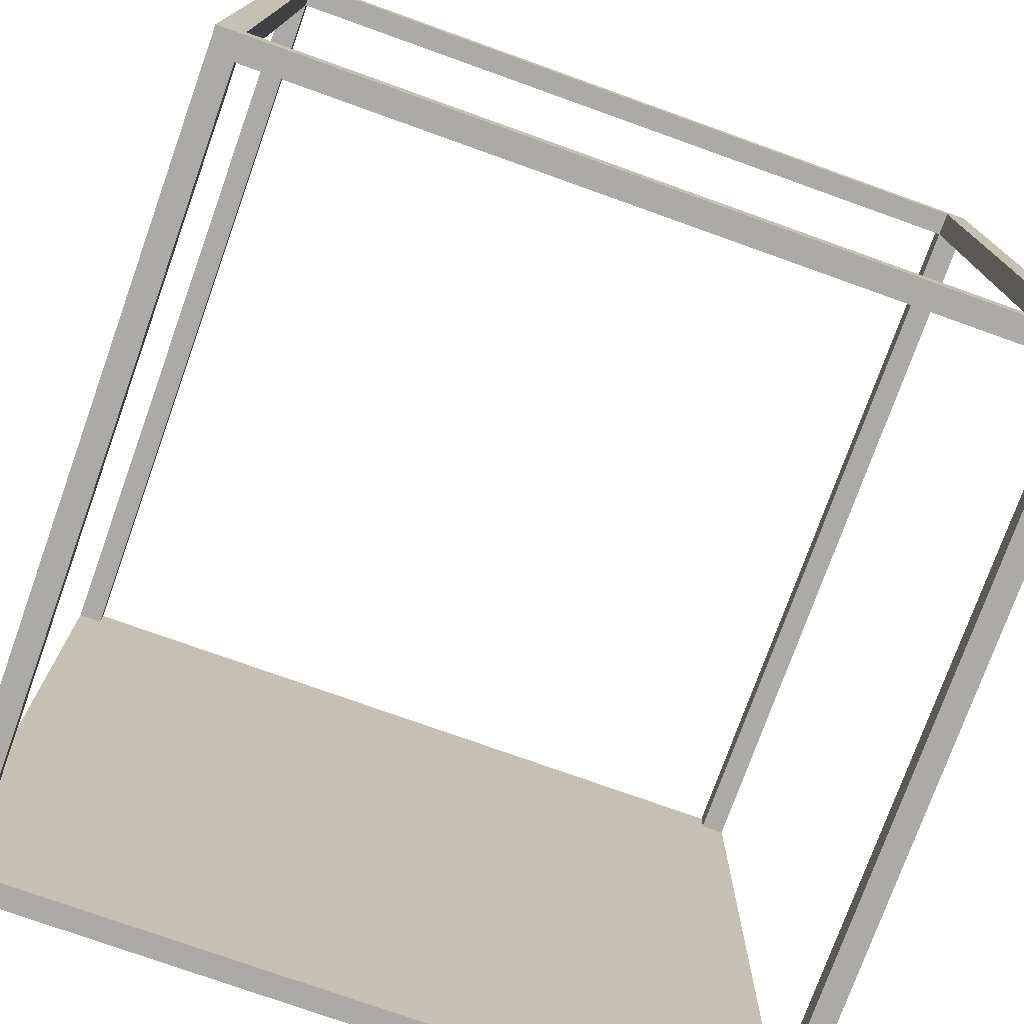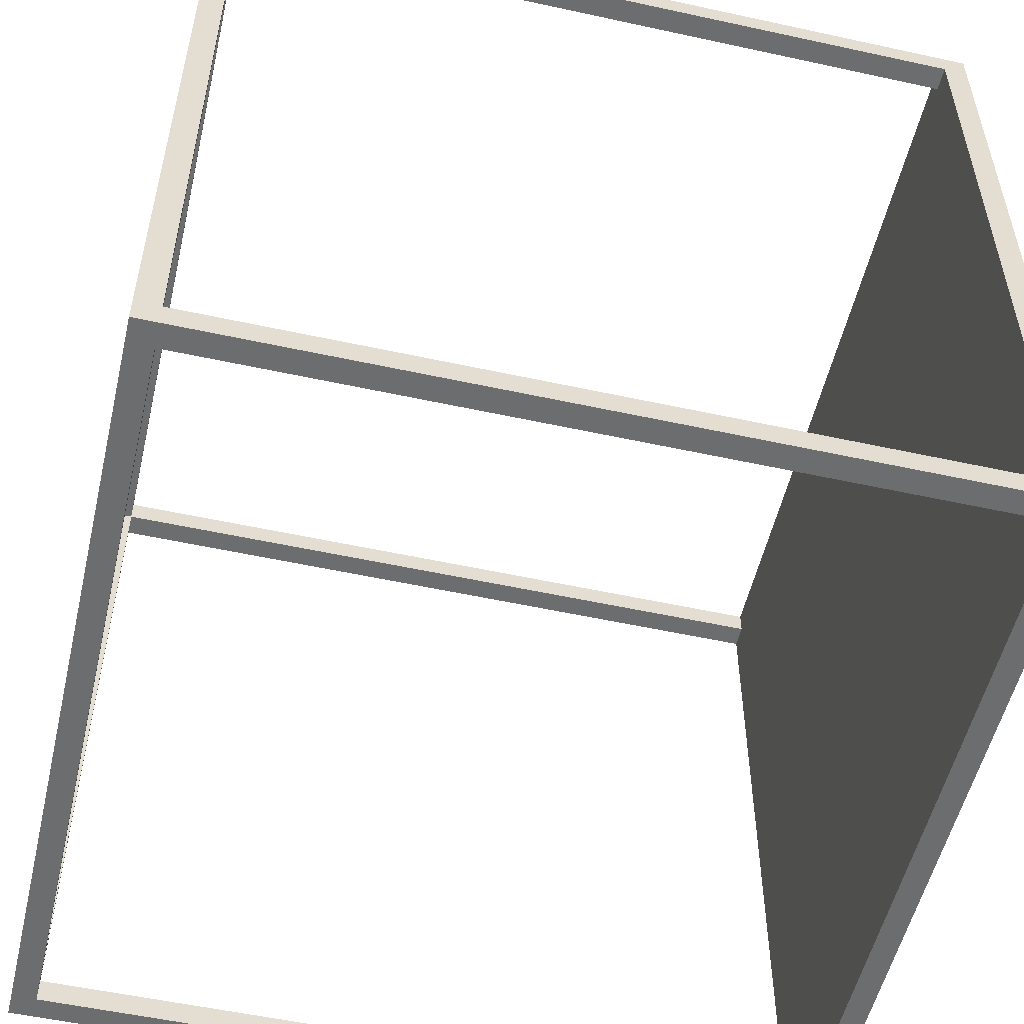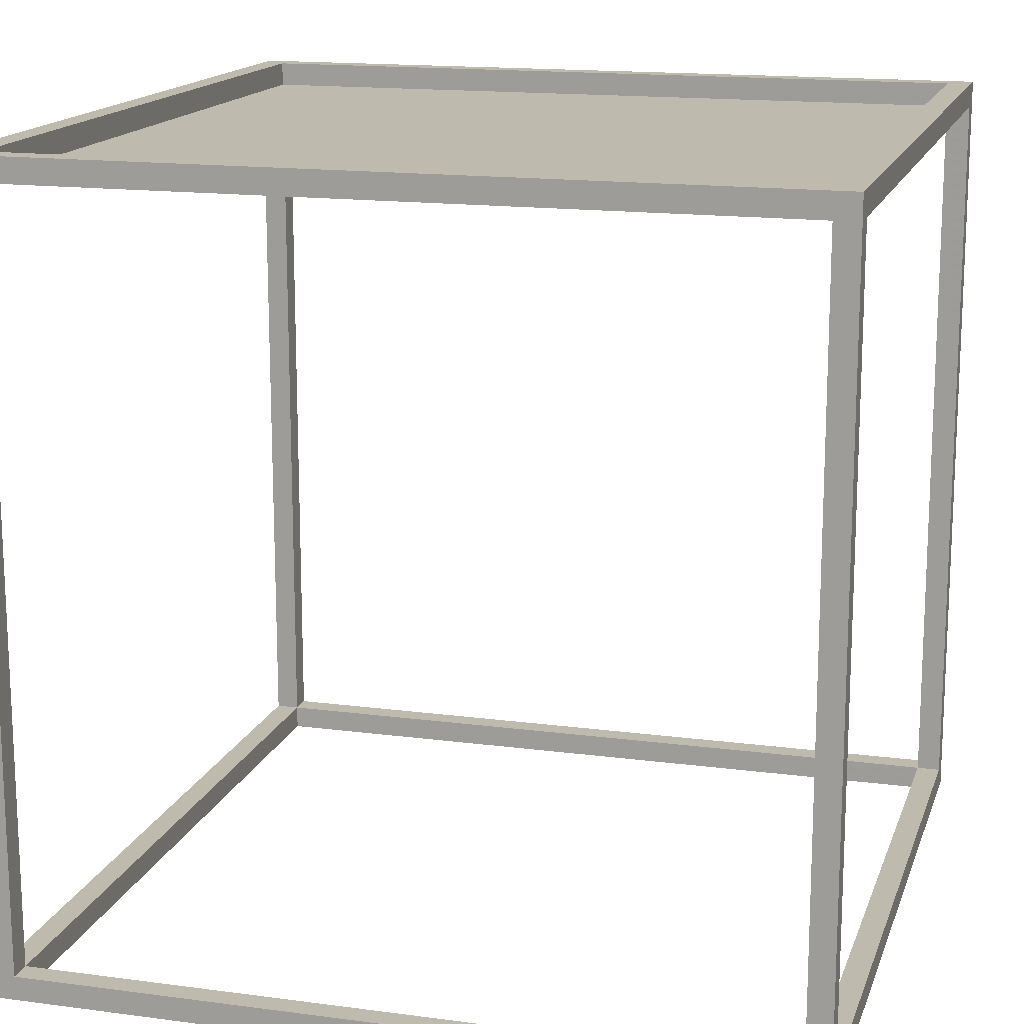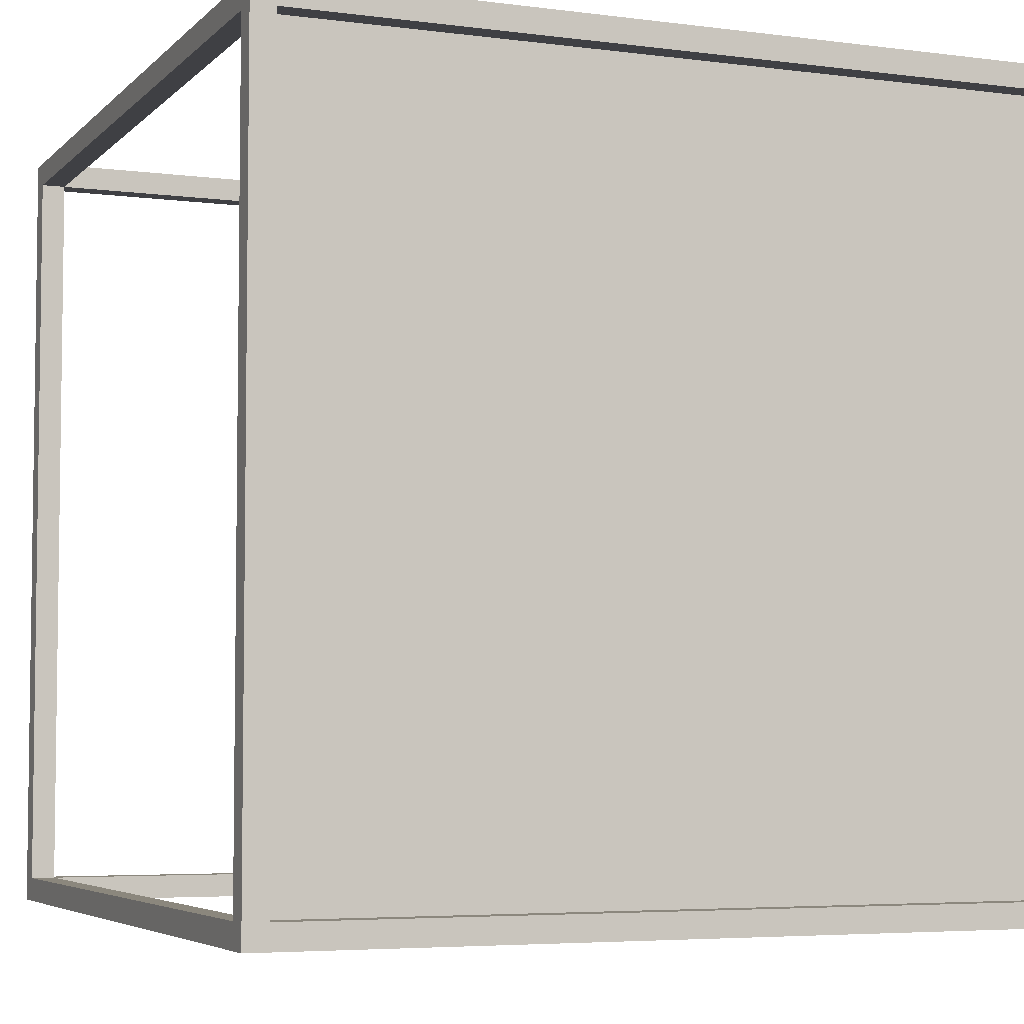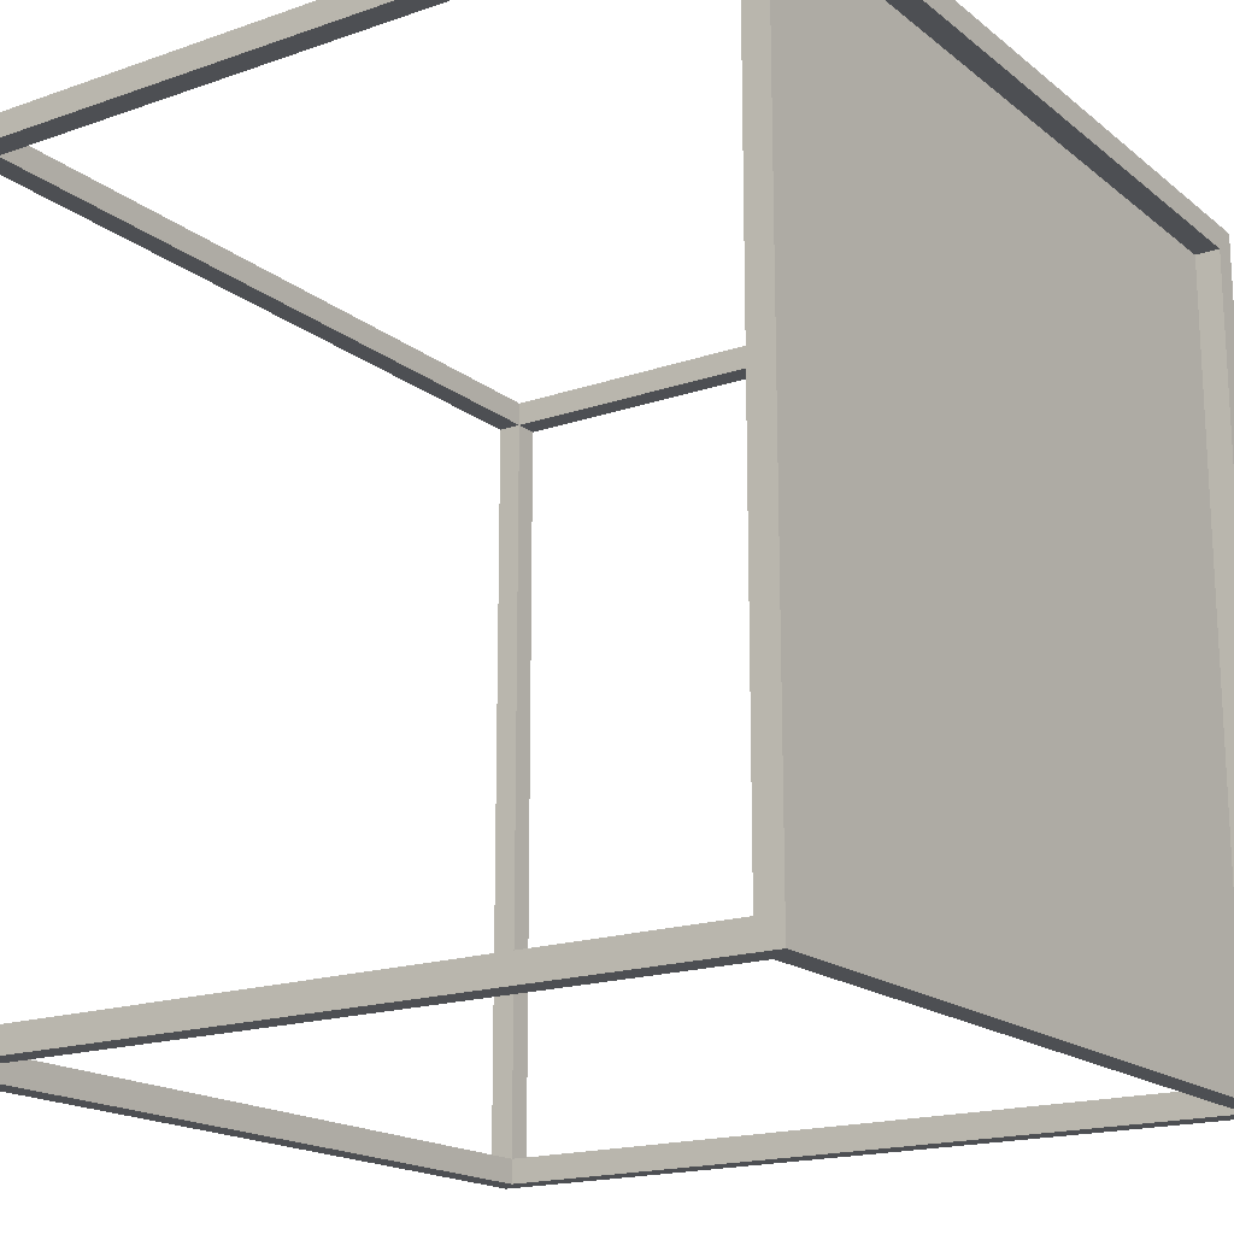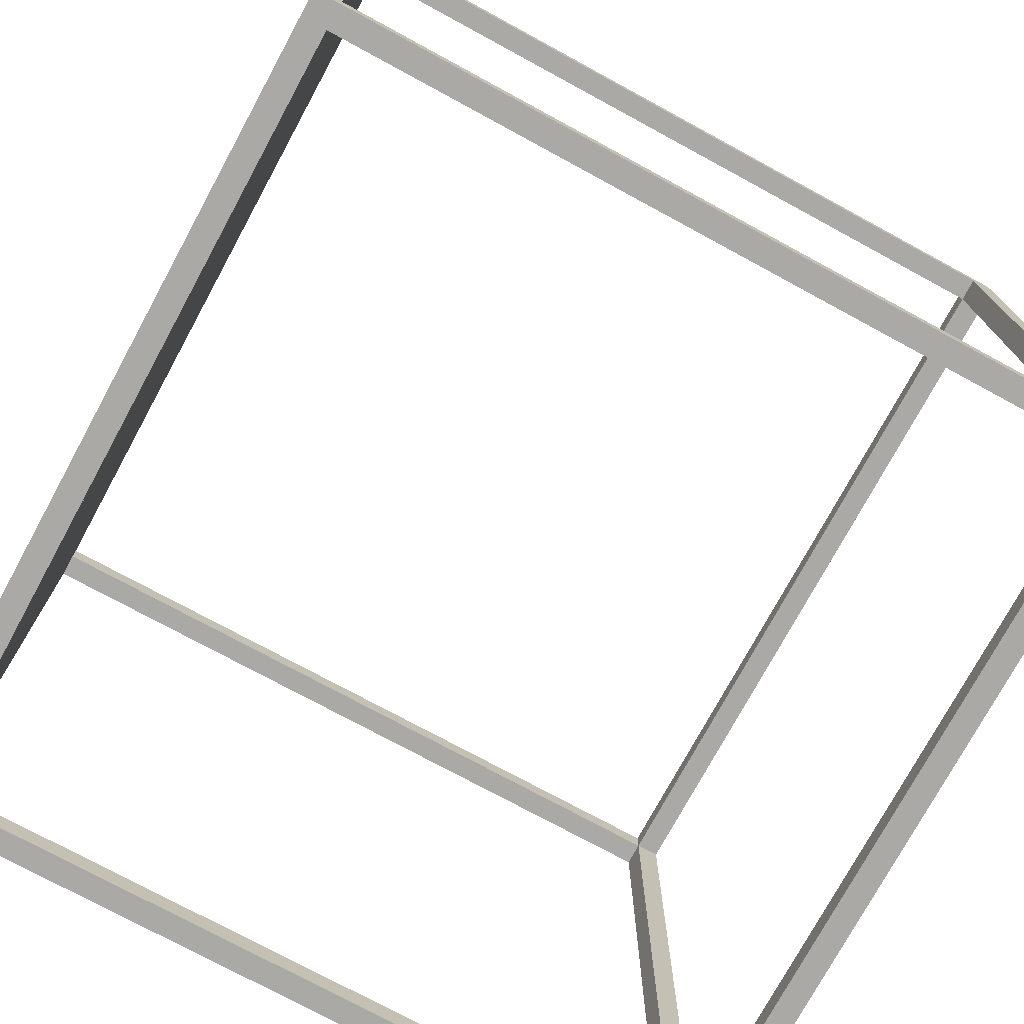
<metadata>
{"format":"obj","ext":"obj","renderer":"f3d","projection":"perspective","resolution":1024,"background":"white","views":[{"elev":-75.8,"azim":-19.7,"up":"+Z"},{"elev":-53.9,"azim":76.9,"up":"+Z"},{"elev":15.6,"azim":105.6,"up":"+Y"},{"elev":-5.0,"azim":157.5,"up":"+Z"},{"elev":-17.9,"azim":124.1,"up":"+Z"},{"elev":-75.4,"azim":-118.5,"up":"+Z"}]}
</metadata>
<code>
o y-1-4_Plane.034
v -0.5 0.5 0.5
v 0.5 0.5 0.5
v -0.5 0.5 -0.5
v 0.5 0.5 -0.5
v -0.5 -0.5 0.5
v 0.5 -0.5 0.5
v -0.5 -0.5 -0.5
v 0.5 -0.5 -0.5
v -0.47 0.5 0.47
v 0.47 0.5 0.47
v 0.47 0.5 -0.47
v -0.47 0.5 -0.47
v -0.47 -0.5 0.47
v -0.47 -0.5 -0.47
v 0.47 -0.5 -0.47
v 0.47 -0.5 0.47
v -0.5 0.47 0.47
v -0.5 0.47 -0.47
v -0.5 -0.47 -0.47
v -0.5 -0.47 0.47
v 0.47 0.47 0.5
v -0.47 0.47 0.5
v -0.47 -0.47 0.5
v 0.47 -0.47 0.5
v 0.5 0.47 -0.47
v 0.5 0.47 0.47
v 0.5 -0.47 0.47
v 0.5 -0.47 -0.47
v -0.47 0.47 -0.5
v 0.47 0.47 -0.5
v 0.47 -0.47 -0.5
v -0.47 -0.47 -0.5
v 0.47 -0.47 -0.47
v -0.47 0.47 -0.47
v -0.47 -0.47 0.47
v 0.47 -0.47 0.47
v -0.47 0.47 0.47
v 0.47 0.47 0.47
v -0.47 -0.47 -0.47
v 0.47 0.47 -0.47
f 12 9 37 34
f 14 15 33 39
f 19 20 35 39
f 22 23 35 37
f 26 27 36 38
f 31 32 39 33
f 1 2 10 9
f 2 4 11 10
f 4 3 12 11
f 3 1 9 12
f 5 7 14 13
f 7 8 15 14
f 8 6 16 15
f 6 5 13 16
f 1 3 18 17
f 3 7 19 18
f 7 5 20 19
f 5 1 17 20
f 2 1 22 21
f 1 5 23 22
f 5 6 24 23
f 6 2 21 24
f 4 2 26 25
f 2 6 27 26
f 6 8 28 27
f 8 4 25 28
f 3 4 30 29
f 4 8 31 30
f 8 7 32 31
f 7 3 29 32
f 37 34 40 38
f 10 11 40 38
f 9 10 38 37
f 11 12 34 40
f 13 14 39 35
f 15 16 36 33
f 16 13 35 36
f 20 17 37 35
f 18 19 39 34
f 17 18 34 37
f 25 26 38 40
f 27 28 33 36
f 28 25 40 33
f 21 22 37 38
f 23 24 36 35
f 24 21 38 36
f 32 29 34 39
f 30 31 33 40
f 29 30 40 34

</code>
